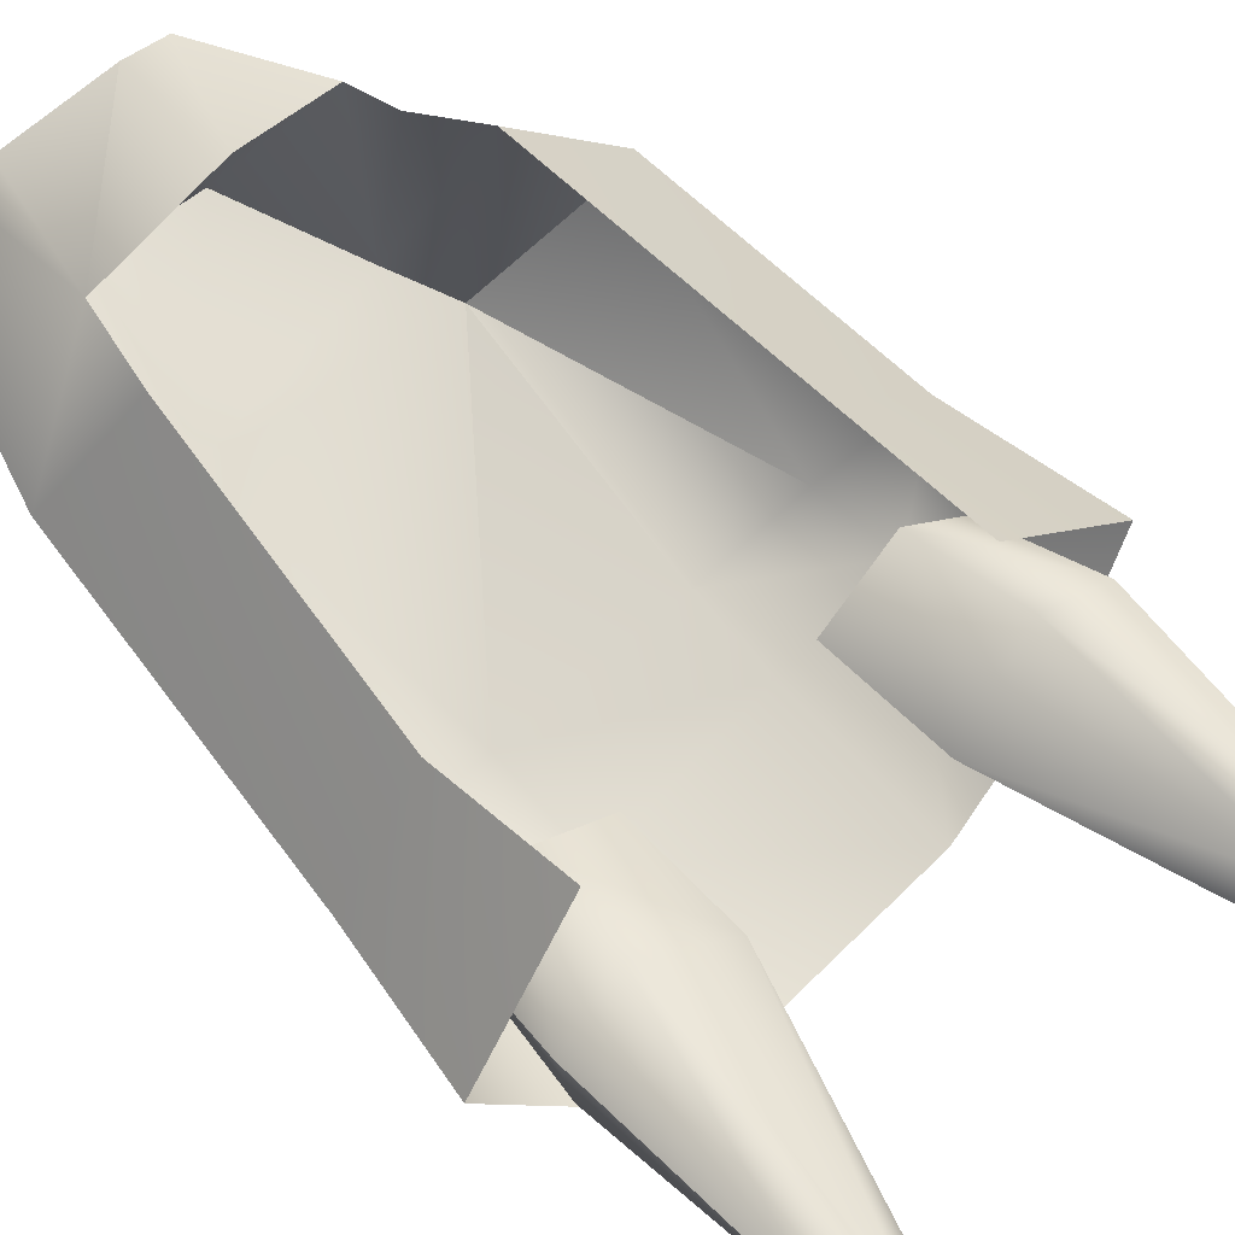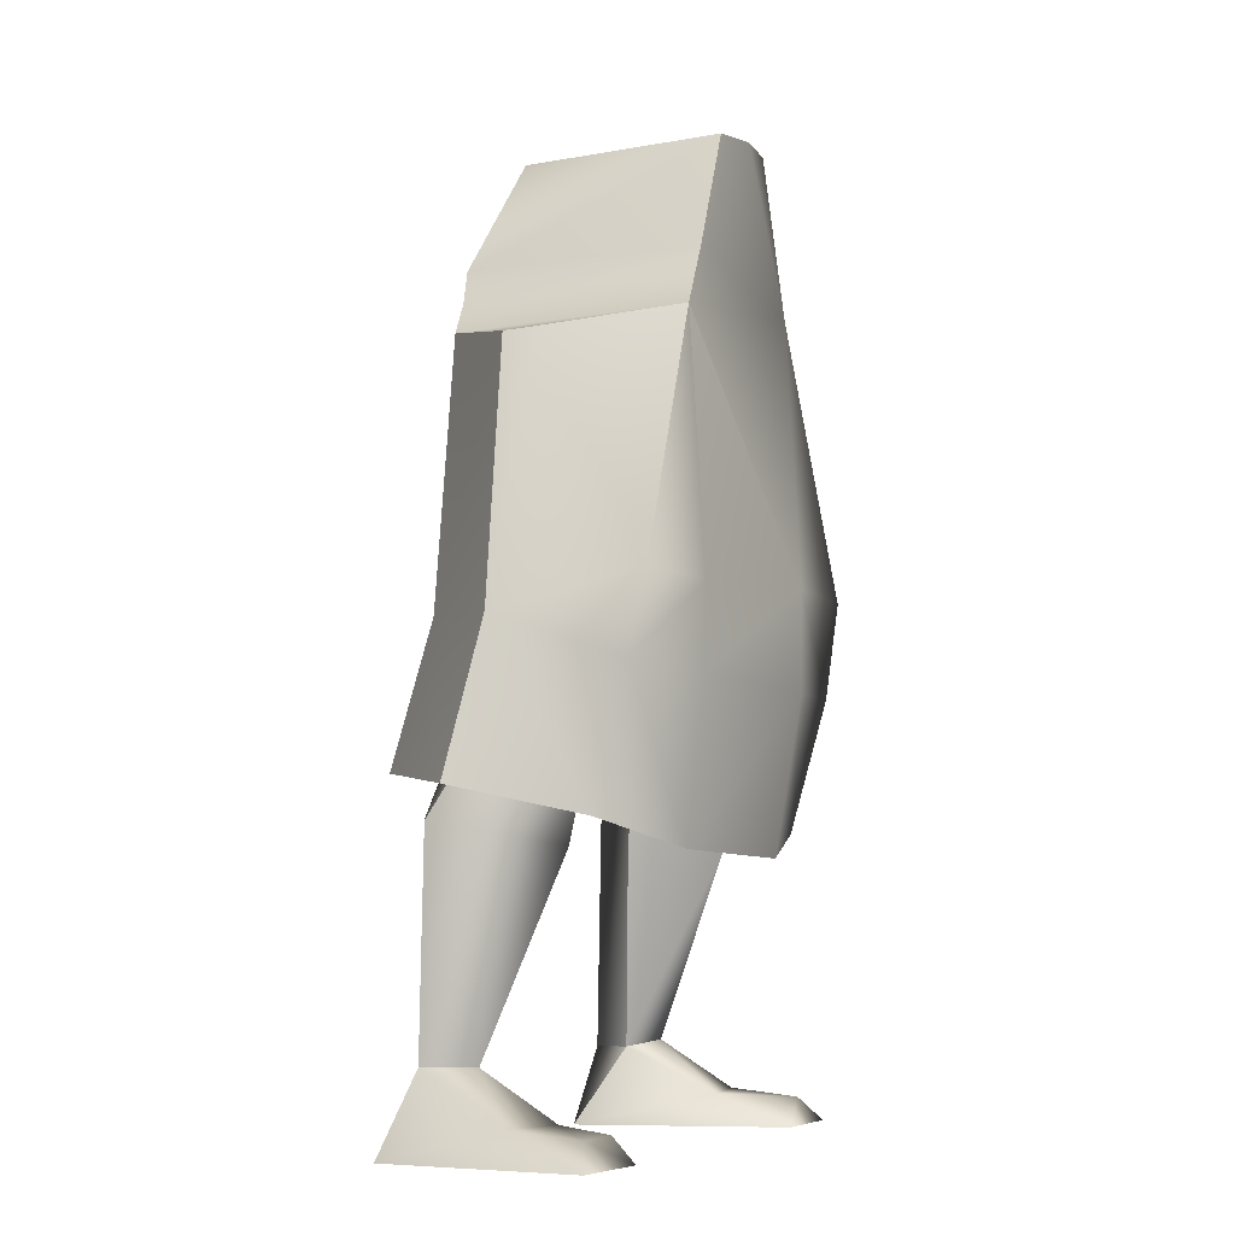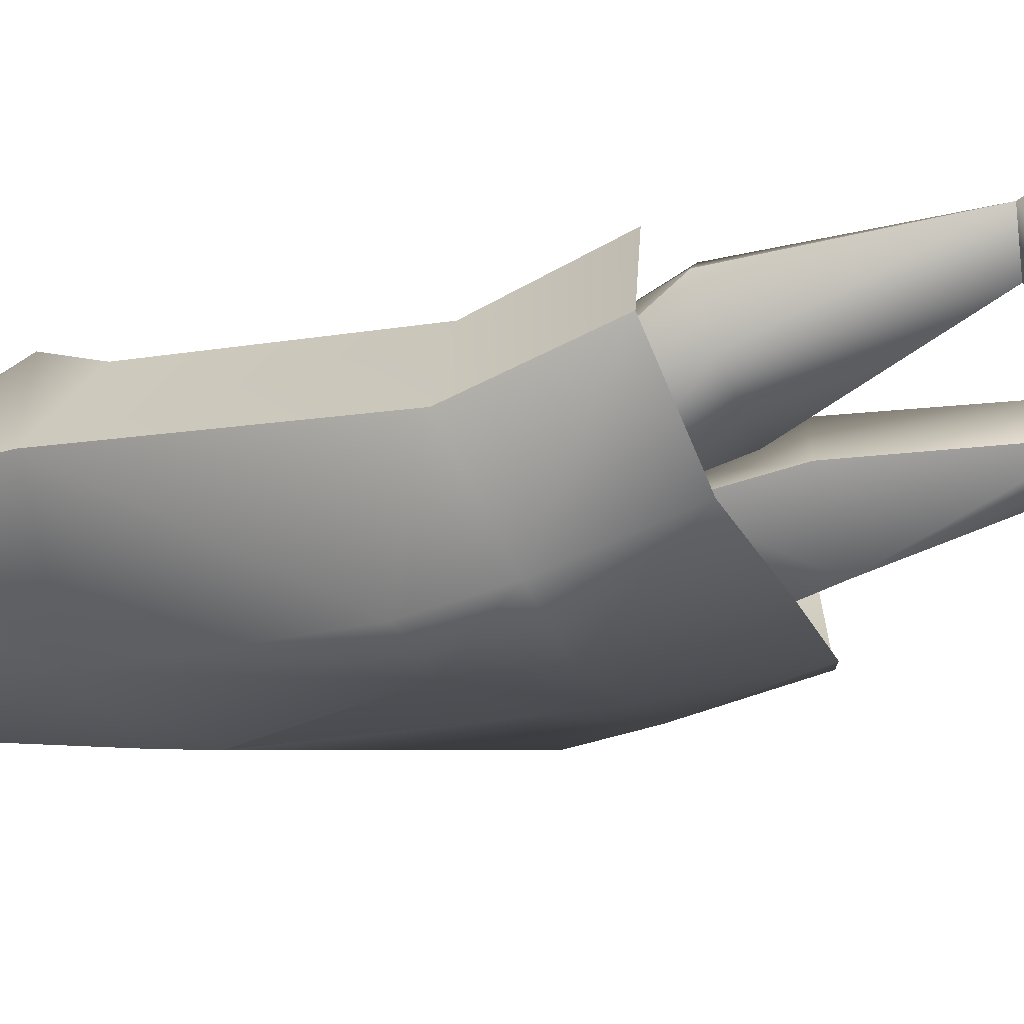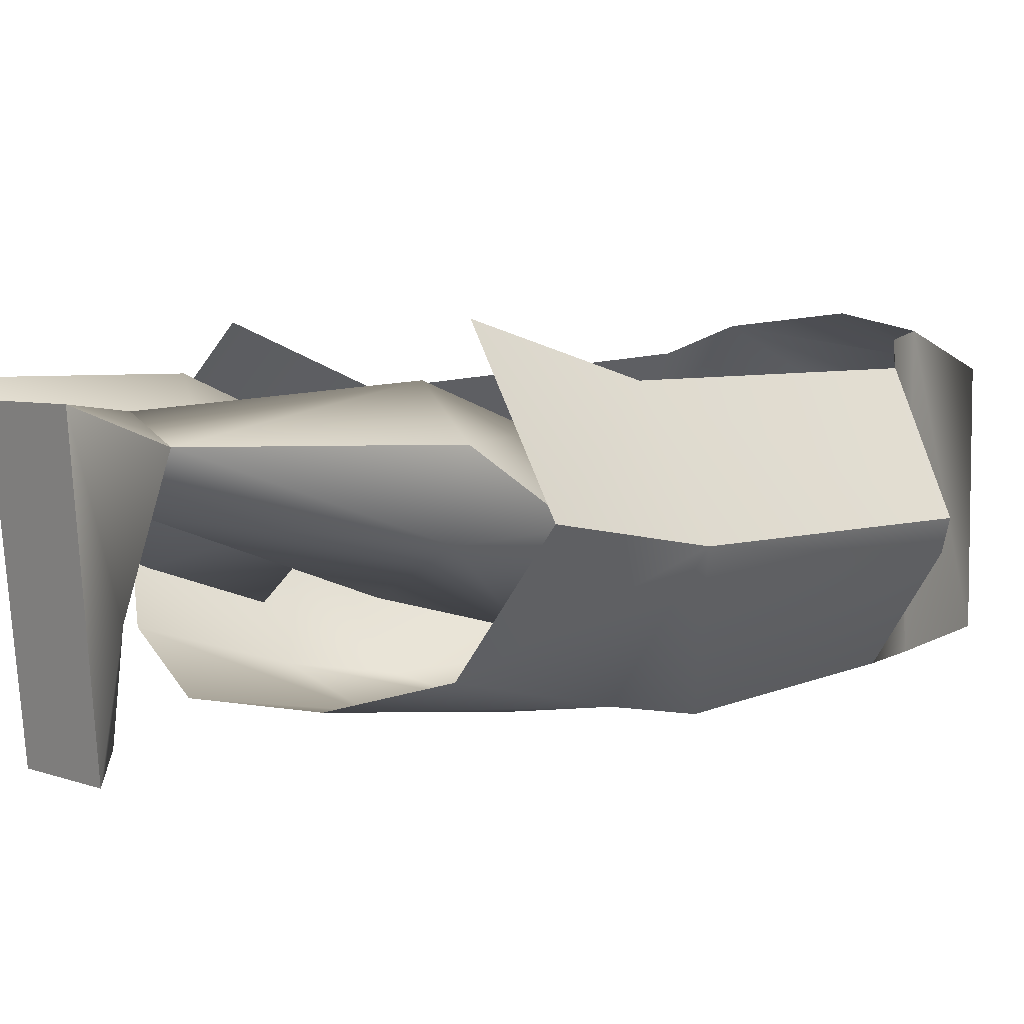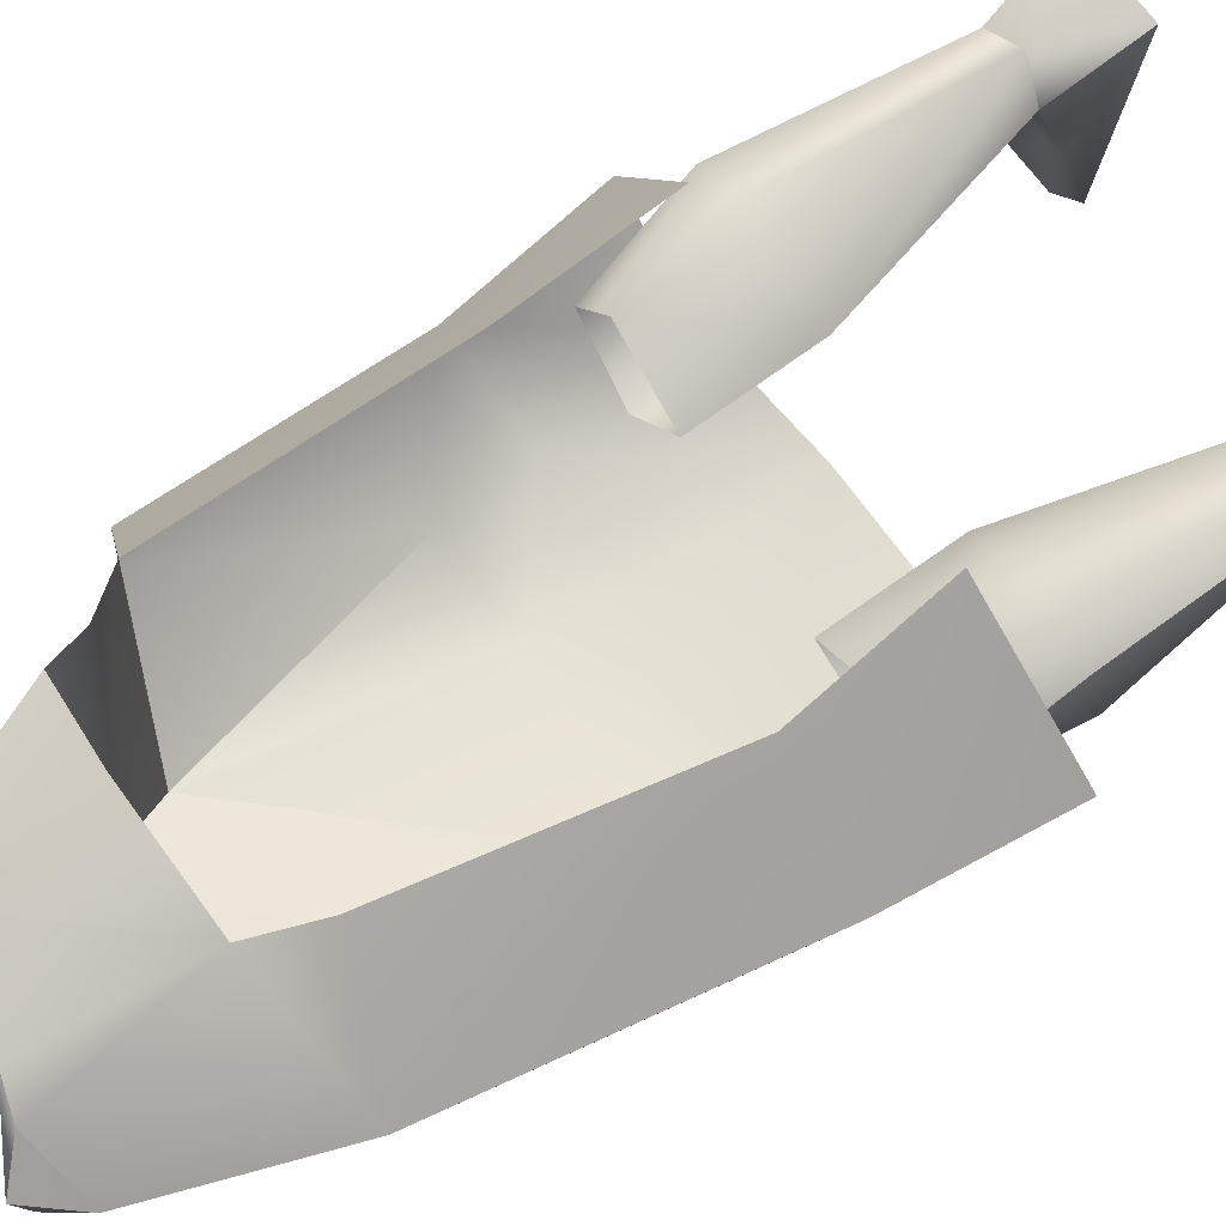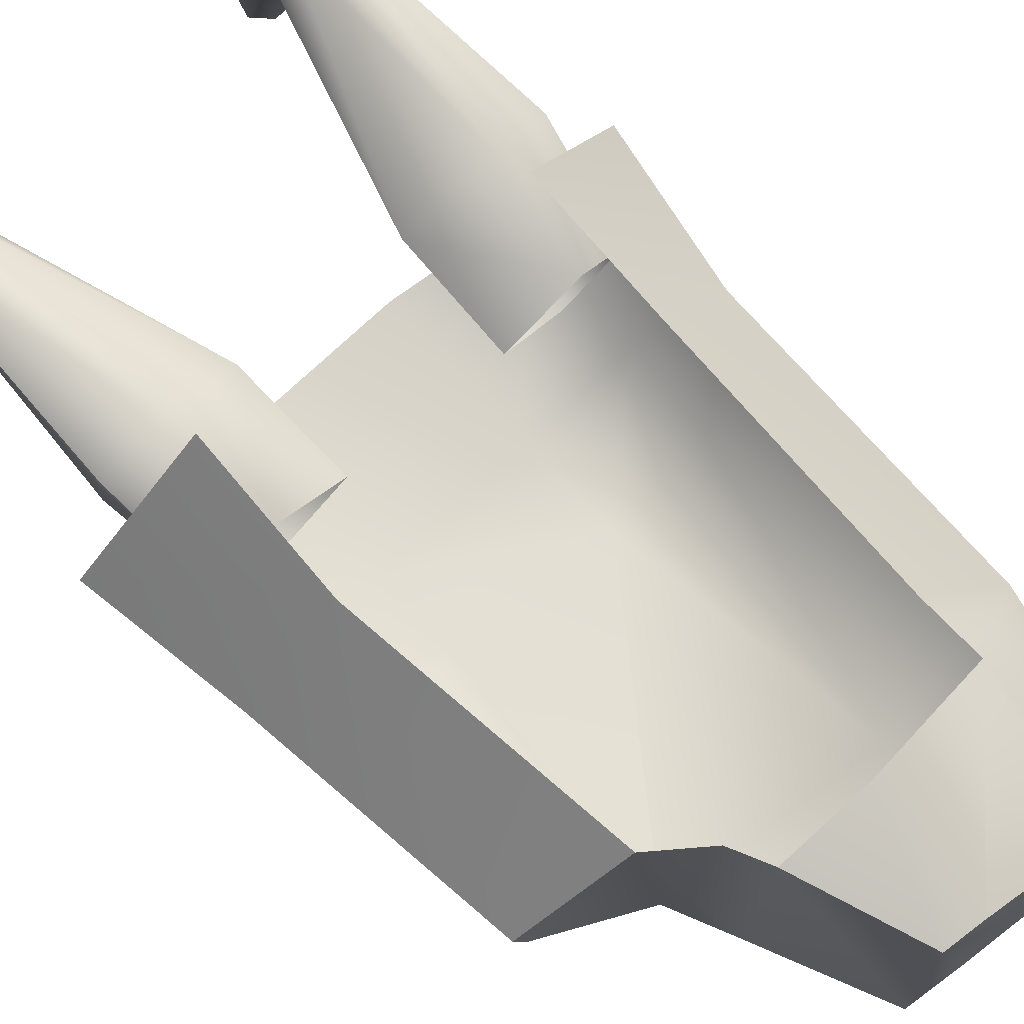
<metadata>
{"format":"obj","ext":"obj","renderer":"f3d","projection":"perspective","resolution":1024,"background":"white","views":[{"elev":69.9,"azim":-41.6,"up":"+Z"},{"elev":-6.9,"azim":117.5,"up":"+Y"},{"elev":-22.0,"azim":-72.3,"up":"+Z"},{"elev":6.9,"azim":52.8,"up":"+Z"},{"elev":58.1,"azim":-122.1,"up":"+Z"},{"elev":70.6,"azim":136.4,"up":"+Z"}]}
</metadata>
<code>
g np164
v -3.426 28.75 -23.67
v 6.329 27.58 -22.97
v -17.85 0.7188 -23.75
v 15.16 6.214 -23.37
v 19.67 -4.333 -23.31
v 14.65 7.439 21.12
v 6.329 27.58 14.48
v -0.2001 7.91 22.88
v 6.329 27.58 14.48
v -0.1986 28.36 15.08
v 34.3 -48.63 -23.09
v 19.67 -4.333 -23.31
v 38.21 -10.26 -5.727
v 15.58 -48.63 -24.25
v 19.67 -4.333 -23.31
v 35.35 -62.83 -20.42
v 15.67 -63.38 -23.92
v 29.39 -53.7 18.06
v 40.34 -10.95 -0.9258
v 24.85 -5.991 17.19
v 44.65 -55.51 -0.5861
v 44.65 -55.51 -0.5861
v 40.34 -10.95 -0.9258
v -16.96 30.38 -20.25
v -31.02 28.17 -0.4863
v -25.45 35.58 -0.01501
v -22.54 32.49 -11.92
v -22.54 32.49 -11.92
v -17.09 30.39 11.47
v -21.69 31.59 6.467
v -21.85 6.309 20.09
v -31.02 28.17 -0.4863
v -38.55 -0.4244 -1.509
v -23.1 -4.893 16.48
v -38.55 -0.4244 -1.509
v -32.3 -47.54 -27.22
v -13.55 -47.13 -28.29
v -33.37 -64.22 -24.34
v -13.73 -64.65 -28.07
v -27.23 -53.91 13.37
v -42.56 -55.93 -5.073
v -42.56 -55.93 -5.073
v 19.67 -4.333 -23.31
v 36.4 -86.75 -14.76
v 15.84 -91.39 -20.83
v 48.94 -81.92 4.489
v 28.92 -78.95 26.47
v 48.94 -81.92 4.489
v -13.25 -92.4 -23.18
v -33.83 -87.75 -17.14
v -46.19 -81.94 1.933
v -46.19 -81.94 1.933
v -25.92 -77.3 23.43
v -25.42 -66.94 8.677
v -26.65 -84.52 16.98
v -13.18 -88.44 4.585
v -27.41 -125.2 18.14
v -37.58 -86.38 10.68
v -37.34 -89.03 -0.6377
v -34.97 -124.5 14.81
v -37.58 -86.38 10.68
v -34.97 -124.5 14.81
v -13.06 -68.6 -0.5016
v -13.18 -88.44 4.585
v -25 -91.17 -7.896
v -30.13 -123.9 6.747
v -24.14 -125 10.59
v -13.06 -68.6 -0.5016
v -24.14 -125 10.59
v -35.62 -69.23 -1.706
v -35.62 -69.23 -1.706
v -27.35 -72.01 -14.45
v -24.14 -125 10.59
v -27.01 -132.8 -5.582
v -30.13 -123.9 6.747
v -38.95 -132.6 -2.941
v -29.45 -133.7 -16
v -38.4 -133.7 -16
v -21.49 -138.7 19.73
v -27.75 -138.1 -19.24
v -34.97 -124.5 14.81
v -38.59 -138.7 20.42
v -27.41 -125.2 18.14
v -38.59 -138.7 20.42
v -34.97 -124.5 14.81
v -43.32 -138.1 -18.77
v -21.49 -138.7 19.73
v -24.14 -125 10.59
v -21.49 -138.7 19.73
v -38.59 -138.7 20.42
v -27.75 -138.1 -19.24
v -43.32 -138.1 -18.77
v 15.18 -89.19 7.122
v 28.76 -85.81 19.57
v 27.04 -67.77 12.44
v 30.21 -125.5 18.16
v 39.63 -87.07 13.03
v 39.63 -87.07 13.03
v 37.79 -125 14.84
v 39.26 -89.01 1.567
v 37.79 -125 14.84
v 26.85 -90.91 -5.658
v 15.18 -89.19 7.122
v 14.56 -69.08 3.33
v 27 -125.9 10.63
v 33.01 -125.1 6.758
v 14.56 -69.08 3.33
v 27 -125.9 10.63
v 37.11 -69.22 1.801
v 37.11 -69.22 1.801
v 28.71 -71.34 -10.99
v 33.01 -125.1 6.758
v 29.86 -133.6 -5.587
v 27 -125.9 10.63
v 41.8 -133.4 -2.946
v 41.25 -134.5 -16
v 32.29 -134.4 -16
v 30.59 -138.8 -19.24
v 24.34 -139.5 19.72
v 30.21 -125.5 18.16
v 41.44 -139.5 20.41
v 37.79 -125 14.84
v 37.79 -125 14.84
v 41.44 -139.5 20.41
v 46.17 -138.9 -18.78
v 27 -125.9 10.63
v 24.34 -139.5 19.72
v 30.59 -138.8 -19.24
v 41.44 -139.5 20.41
v 24.34 -139.5 19.72
v 46.17 -138.9 -18.78
v -21.69 31.59 6.467
v -25.45 35.58 -0.01501
v -0.1986 28.36 15.08
v 6.329 27.58 14.48
v 6.329 27.58 -22.97
v -3.426 28.75 -23.67
v 14.65 7.439 21.12
v 15.16 6.214 -23.37
v 17.32 0.983 20.28
v -0.1986 28.36 15.08
v -16.96 30.38 -20.25
v -21.69 31.59 6.467
v -17.09 30.39 11.47
v -22.54 32.49 -11.92
v -25.45 35.58 -0.01501
v -17.09 30.39 11.47
v 24.85 -5.991 17.19
v 19.67 -4.333 -23.31
v 38.21 -10.26 -5.727
v 40.34 -10.95 -0.9258
f 3 1 2
f 3 2 4
f 5 3 4
f 8 6 7
f 10 8 9
f 13 11 12
f 11 14 15
f 14 11 16
f 14 16 17
f 20 18 19
f 11 21 16
f 19 18 22
f 21 11 13
f 13 23 21
f 1 3 24
f 27 25 26
f 3 25 27
f 24 3 28
f 31 29 30
f 32 31 30
f 31 8 10
f 31 33 34
f 36 35 3
f 37 36 3
f 36 37 38
f 38 37 39
f 33 40 34
f 41 36 38
f 42 40 33
f 41 35 36
f 14 17 37
f 37 17 39
f 43 14 37
f 37 3 5
f 16 44 45
f 45 17 16
f 21 46 44
f 44 16 21
f 18 47 48
f 48 22 18
f 39 49 50
f 50 38 39
f 38 50 51
f 51 41 38
f 42 52 40
f 53 40 52
f 39 45 49
f 45 39 17
f 33 31 32
f 3 35 25
f 56 54 55
f 55 57 56
f 54 58 55
f 61 59 60
f 55 58 62
f 65 63 64
f 67 66 65
f 68 54 56
f 55 62 57
f 57 69 56
f 66 60 59
f 54 70 58
f 71 59 61
f 71 72 59
f 66 59 65
f 65 59 72
f 65 72 63
f 64 67 65
f 75 73 74
f 75 74 76
f 74 77 78
f 80 74 79
f 83 81 82
f 85 76 84
f 76 78 86
f 74 73 79
f 83 87 88
f 82 87 83
f 85 75 76
f 91 89 90
f 91 90 92
f 86 78 80
f 77 80 78
f 74 78 76
f 77 74 80
f 86 84 76
f 95 93 94
f 96 94 93
f 97 95 94
f 100 98 99
f 97 94 101
f 104 102 103
f 106 105 102
f 95 107 93
f 101 94 96
f 108 96 93
f 99 106 100
f 109 95 97
f 100 110 98
f 111 110 100
f 100 106 102
f 100 102 111
f 111 102 104
f 105 103 102
f 114 112 113
f 113 112 115
f 117 113 116
f 113 118 119
f 122 120 121
f 115 123 124
f 116 115 125
f 114 113 119
f 127 120 126
f 127 121 120
f 112 123 115
f 130 128 129
f 129 128 131
f 116 125 118
f 118 117 116
f 116 113 115
f 113 117 118
f 124 125 115
f 133 32 132
f 29 31 134
f 137 135 136
f 138 136 135
f 136 138 139
f 140 139 138
f 142 141 135
f 135 137 142
f 26 143 144
f 147 145 146
f 145 147 141
f 141 142 145
f 139 140 148
f 148 149 139
f 149 148 150
f 151 150 148

</code>
